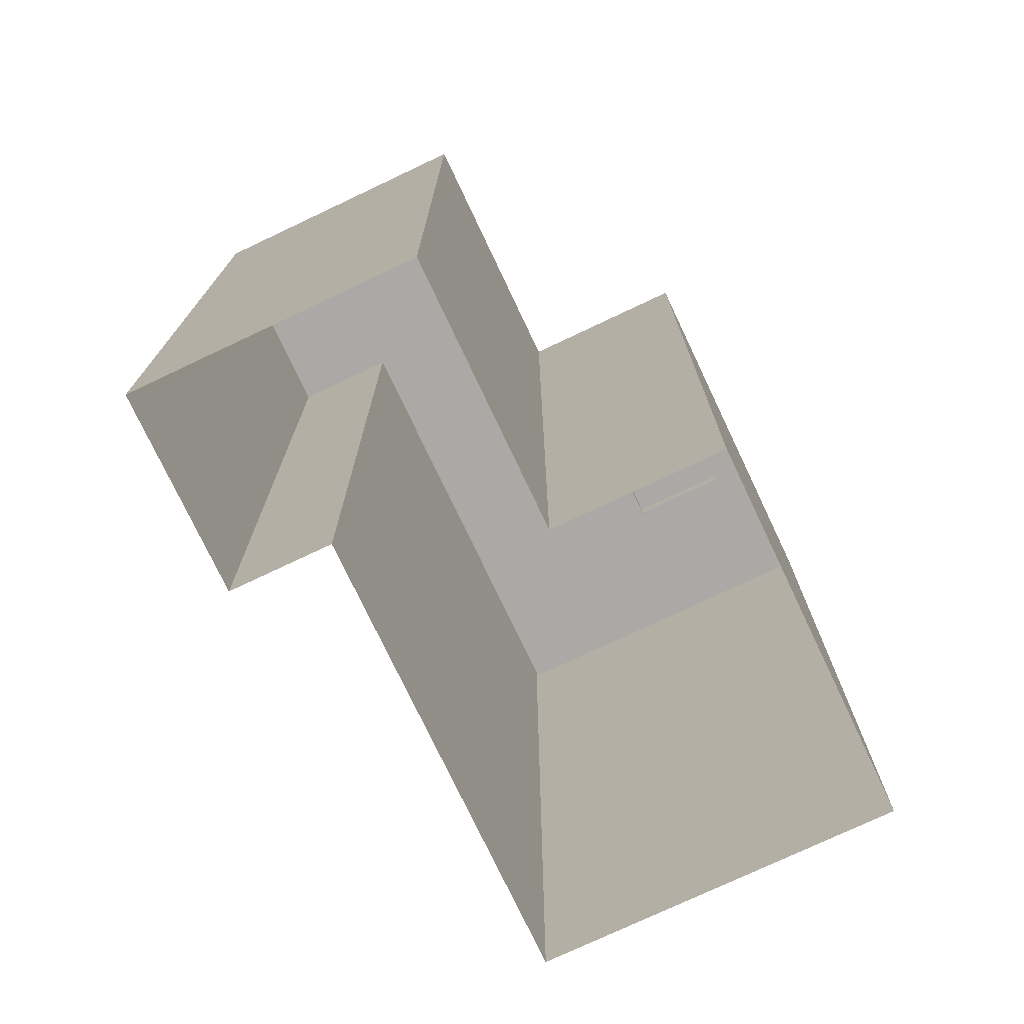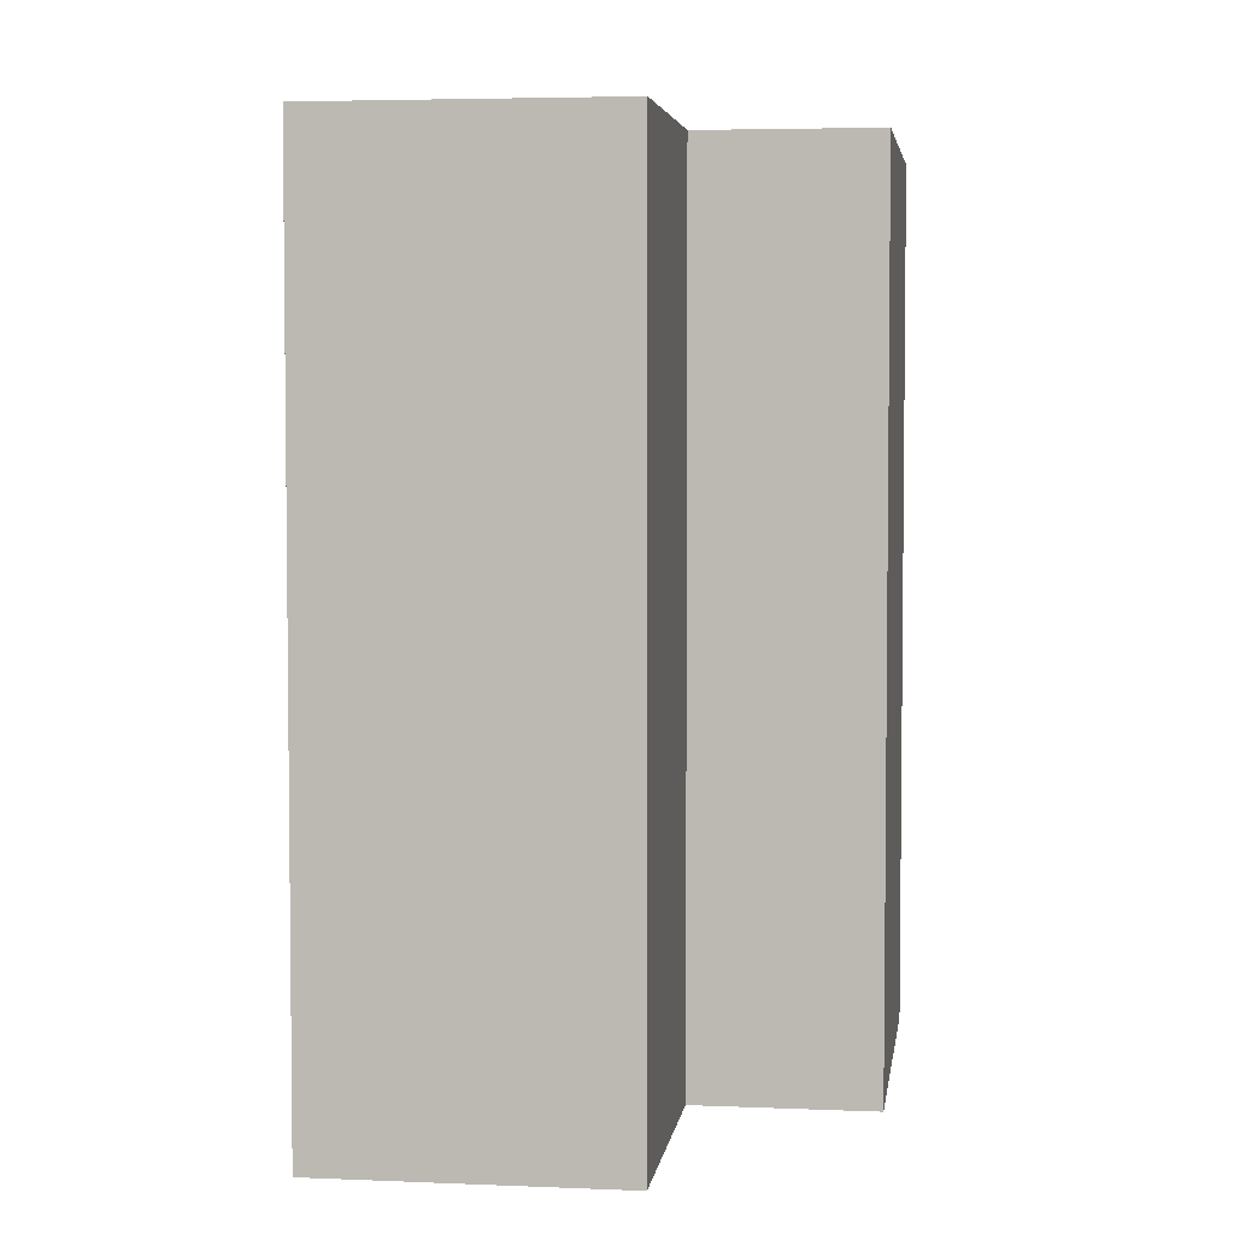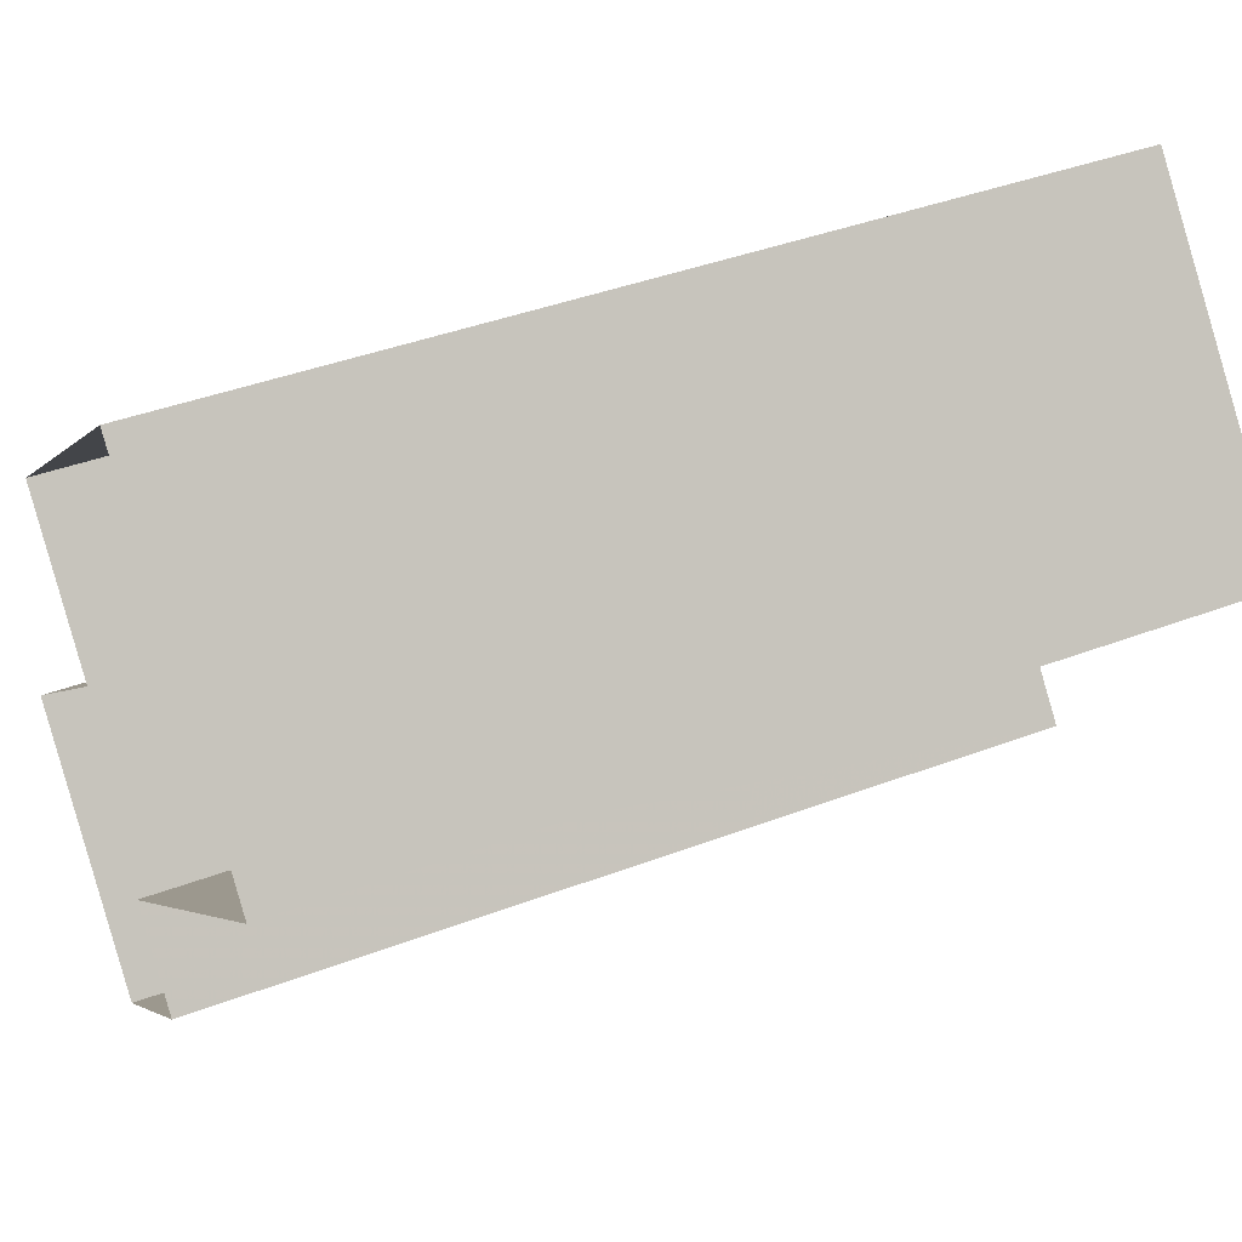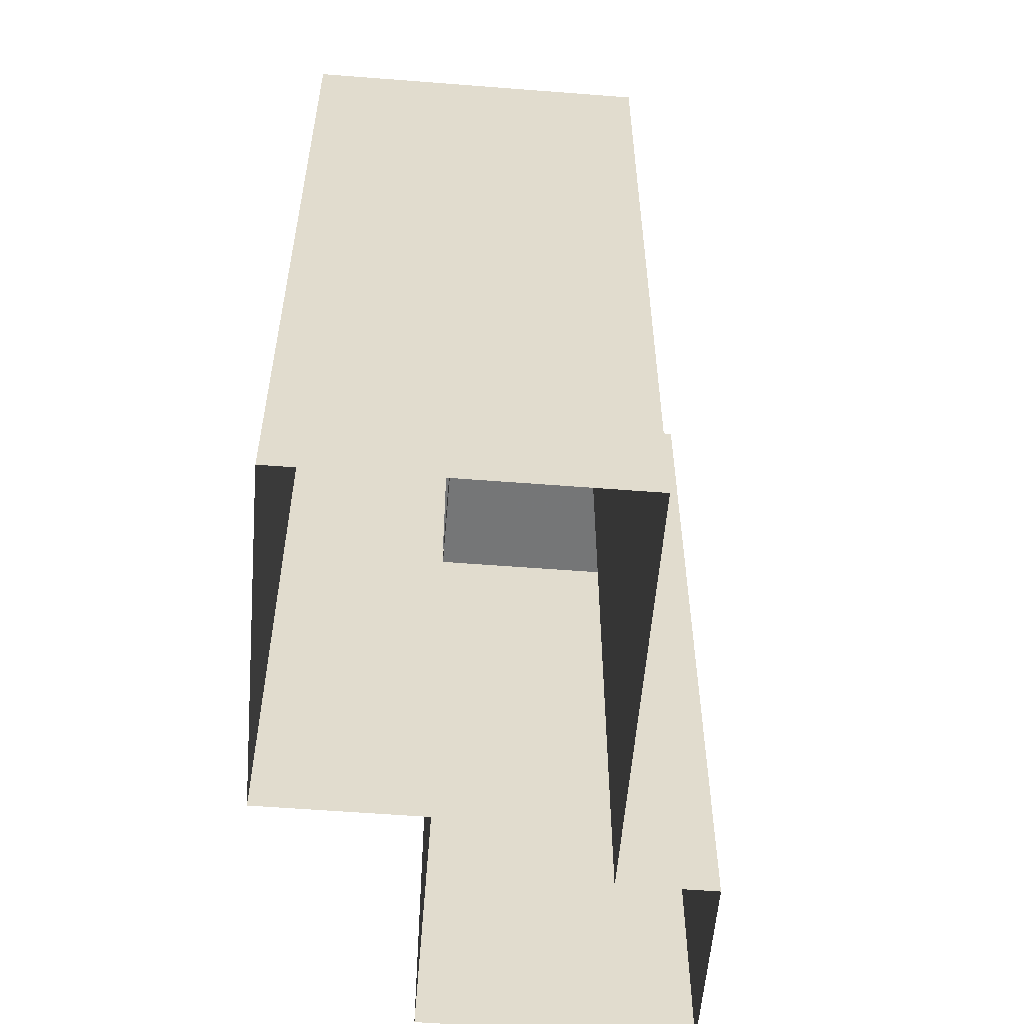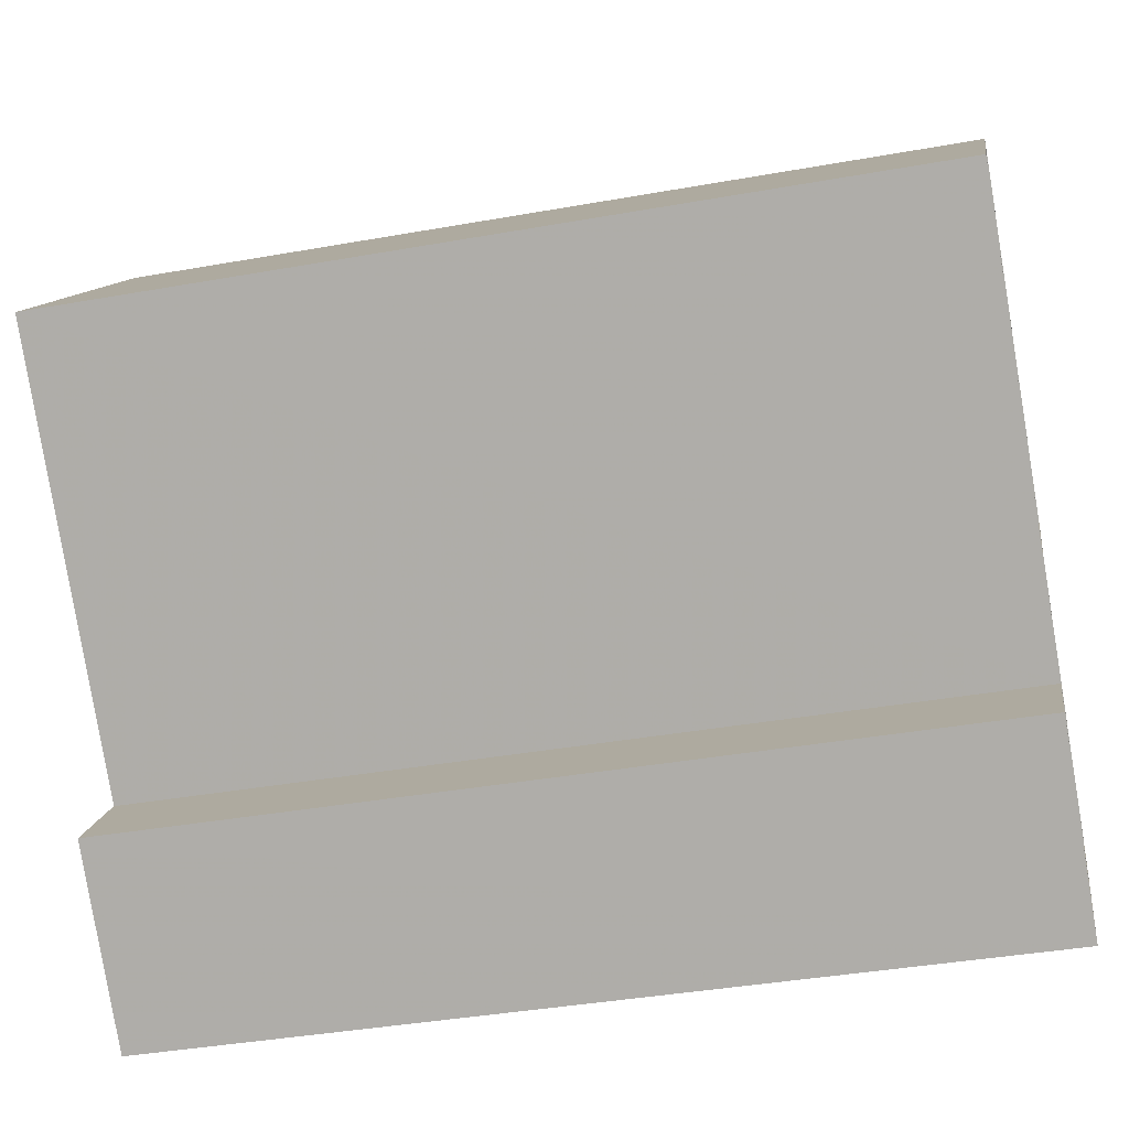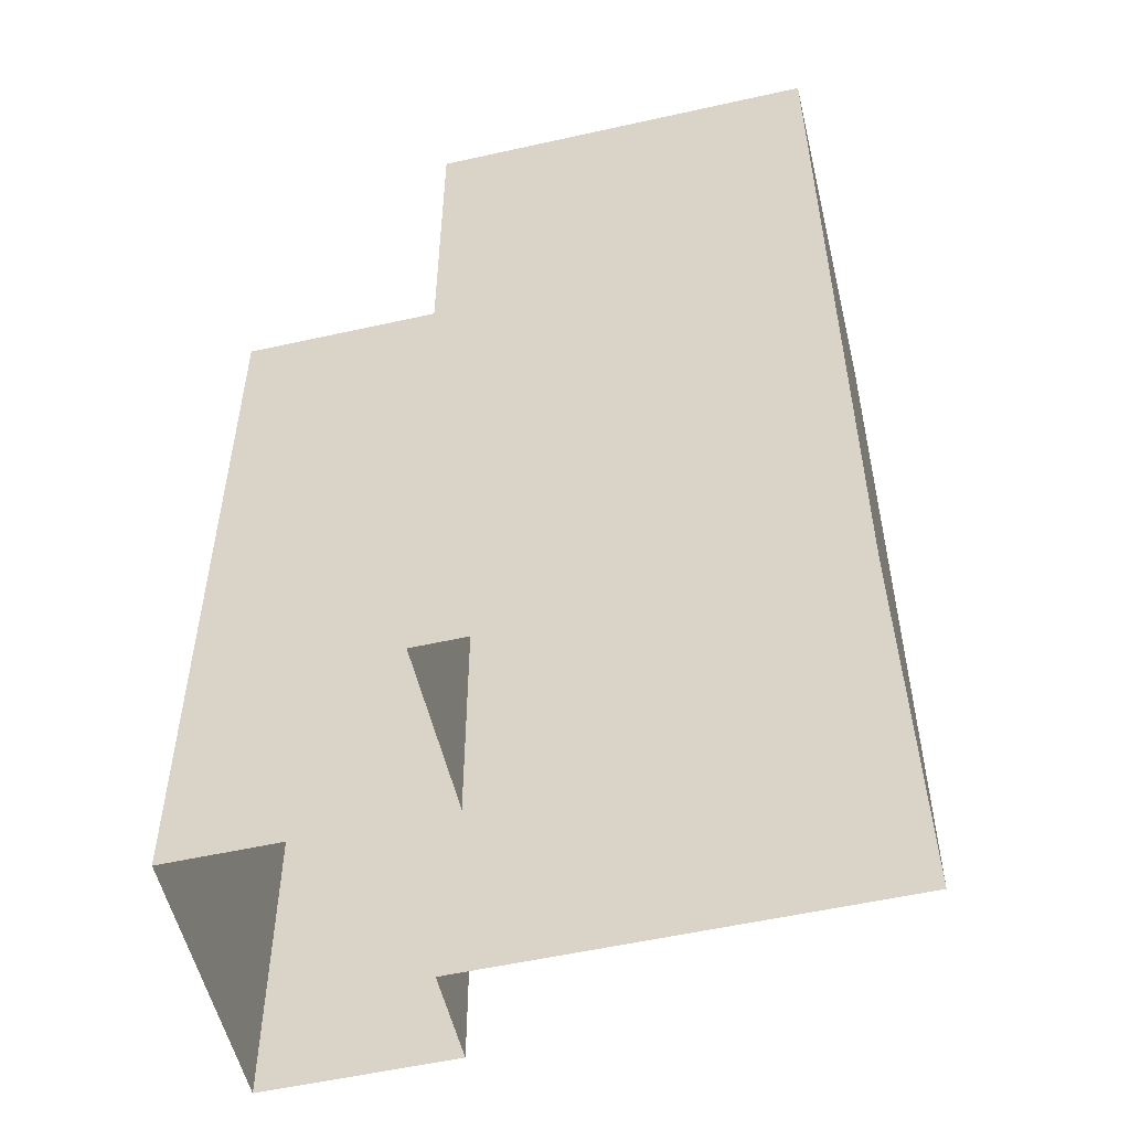
<metadata>
{"format":"obj","ext":"obj","renderer":"f3d","projection":"perspective","resolution":1024,"background":"white","views":[{"elev":-75.3,"azim":74.3,"up":"+Z"},{"elev":4.4,"azim":56.8,"up":"+Z"},{"elev":40.8,"azim":-114.9,"up":"+Y"},{"elev":-56.7,"azim":-135.7,"up":"+Z"},{"elev":-38.9,"azim":-77.3,"up":"+Y"},{"elev":-54.5,"azim":152.3,"up":"+Z"}]}
</metadata>
<code>
v -6391 -3.641e+04 3.868
v -6386 -3.641e+04 3.864
v -6396 -3.641e+04 3.867
v -6384 -3.641e+04 3.865
v -6388 -3.642e+04 3.863
v -6386 -3.642e+04 3.861
v -6390 -3.642e+04 3.863
v -6382 -3.642e+04 3.862
v -6387 -3.641e+04 23.42
v -6390 -3.641e+04 23.42
v -6389 -3.641e+04 23.42
v -6388 -3.641e+04 23.42
v -6389 -3.641e+04 23.03
v -6387 -3.641e+04 23.03
v -6384 -3.641e+04 23.03
v -6388 -3.642e+04 23.03
v -6382 -3.642e+04 23.03
v -6386 -3.642e+04 23.03
v -6386 -3.641e+04 23.03
v -6387 -3.641e+04 23.03
v -6389 -3.642e+04 23.03
v -6392 -3.642e+04 23.03
v -6390 -3.641e+04 23.03
v -6396 -3.641e+04 23.03
v -6390 -3.641e+04 23.03
v -6388 -3.641e+04 23.03
v -6390 -3.641e+04 24.03
v -6390 -3.641e+04 24.03
v -6384 -3.641e+04 24.03
v -6386 -3.641e+04 24.03
v -6387 -3.641e+04 24.03
v -6382 -3.642e+04 24.03
v -6384 -3.641e+04 24.03
v -6382 -3.642e+04 24.03
v -6396 -3.641e+04 24.03
v -6396 -3.641e+04 24.03
v -6386 -3.642e+04 24.03
v -6390 -3.642e+04 24.03
v -6386 -3.642e+04 24.03
v -6388 -3.642e+04 24.03
v -6389 -3.642e+04 24.03
v -6388 -3.642e+04 24.03
f 1 2 3
f 1 4 2
f 3 2 5
f 6 7 5
f 6 5 8
f 5 2 8
f 9 10 11
f 9 12 10
f 13 14 15
f 16 17 14
f 18 17 16
f 15 19 20
f 18 16 21
f 13 15 20
f 22 16 14
f 22 14 13
f 23 24 22
f 24 23 25
f 25 26 19
f 22 13 23
f 19 26 20
f 23 26 25
f 27 28 29
f 30 31 32
f 28 33 29
f 33 31 30
f 29 33 30
f 34 30 32
f 27 35 36
f 27 36 28
f 32 37 34
f 38 37 39
f 40 38 41
f 40 36 35
f 36 40 42
f 39 37 32
f 41 38 39
f 42 40 41
f 23 11 10
f 23 13 11
f 26 10 12
f 26 23 10
f 26 12 9
f 20 26 9
f 20 9 11
f 13 20 11
f 25 19 28
f 19 15 33
f 28 19 33
f 31 15 14
f 31 33 15
f 32 14 17
f 32 31 14
f 39 17 18
f 39 32 17
f 39 18 21
f 41 39 21
f 41 21 16
f 42 41 16
f 24 36 22
f 22 42 16
f 22 36 42
f 36 24 25
f 28 36 25
f 30 2 4
f 29 30 4
f 34 8 2
f 30 34 2
f 37 6 8
f 34 37 8
f 37 7 6
f 37 38 7
f 38 5 7
f 38 40 5
f 40 3 5
f 40 35 3
f 35 1 3
f 35 27 1
f 1 29 4
f 1 27 29

</code>
